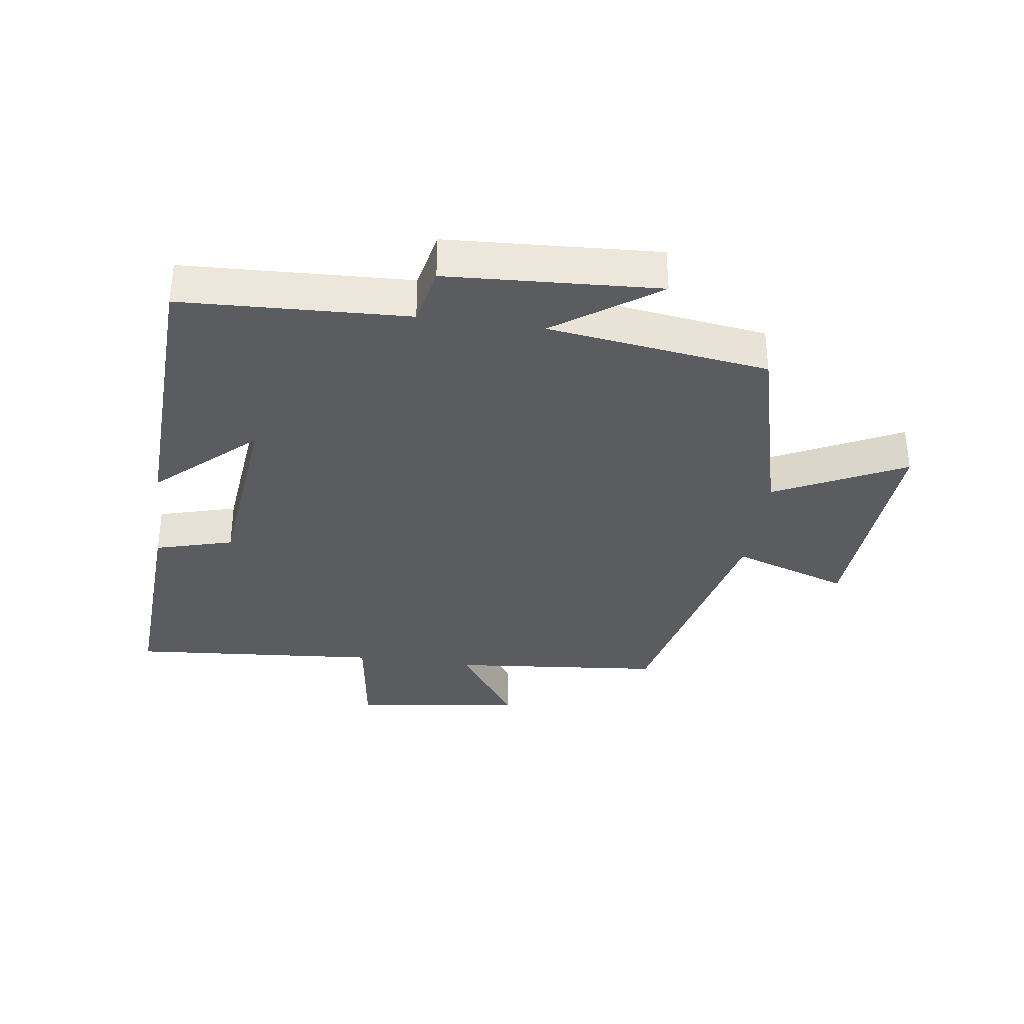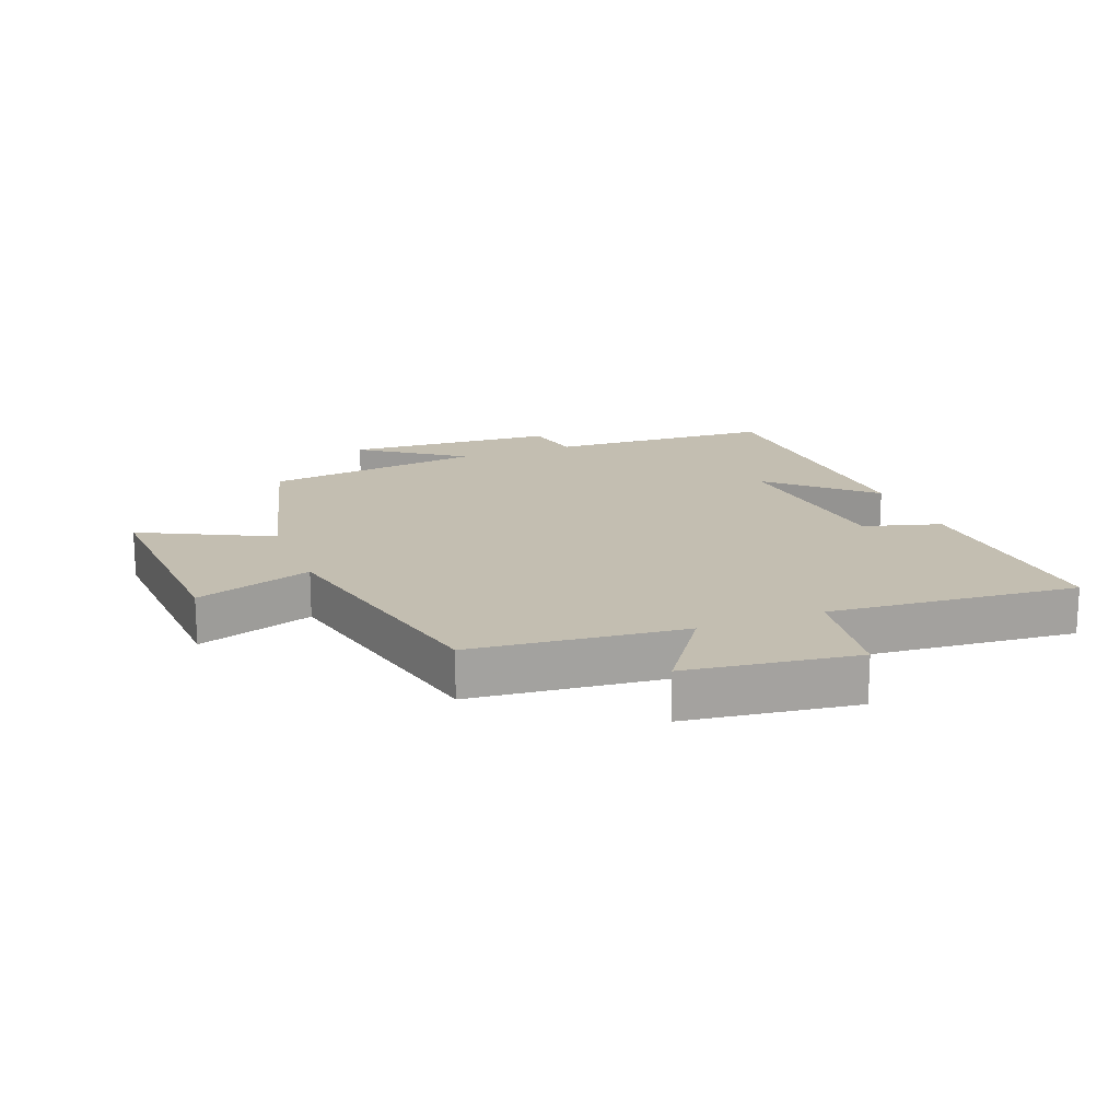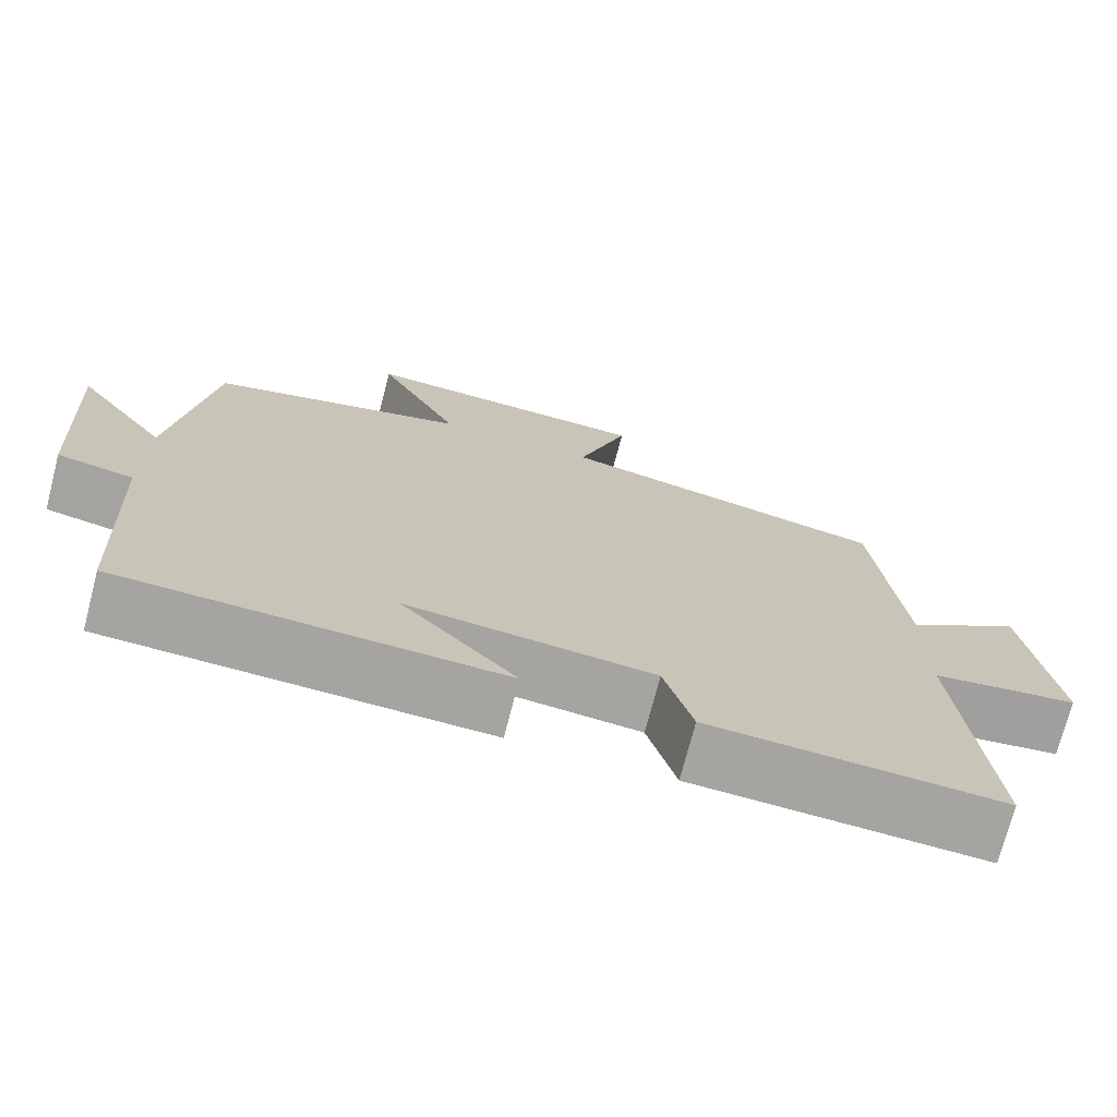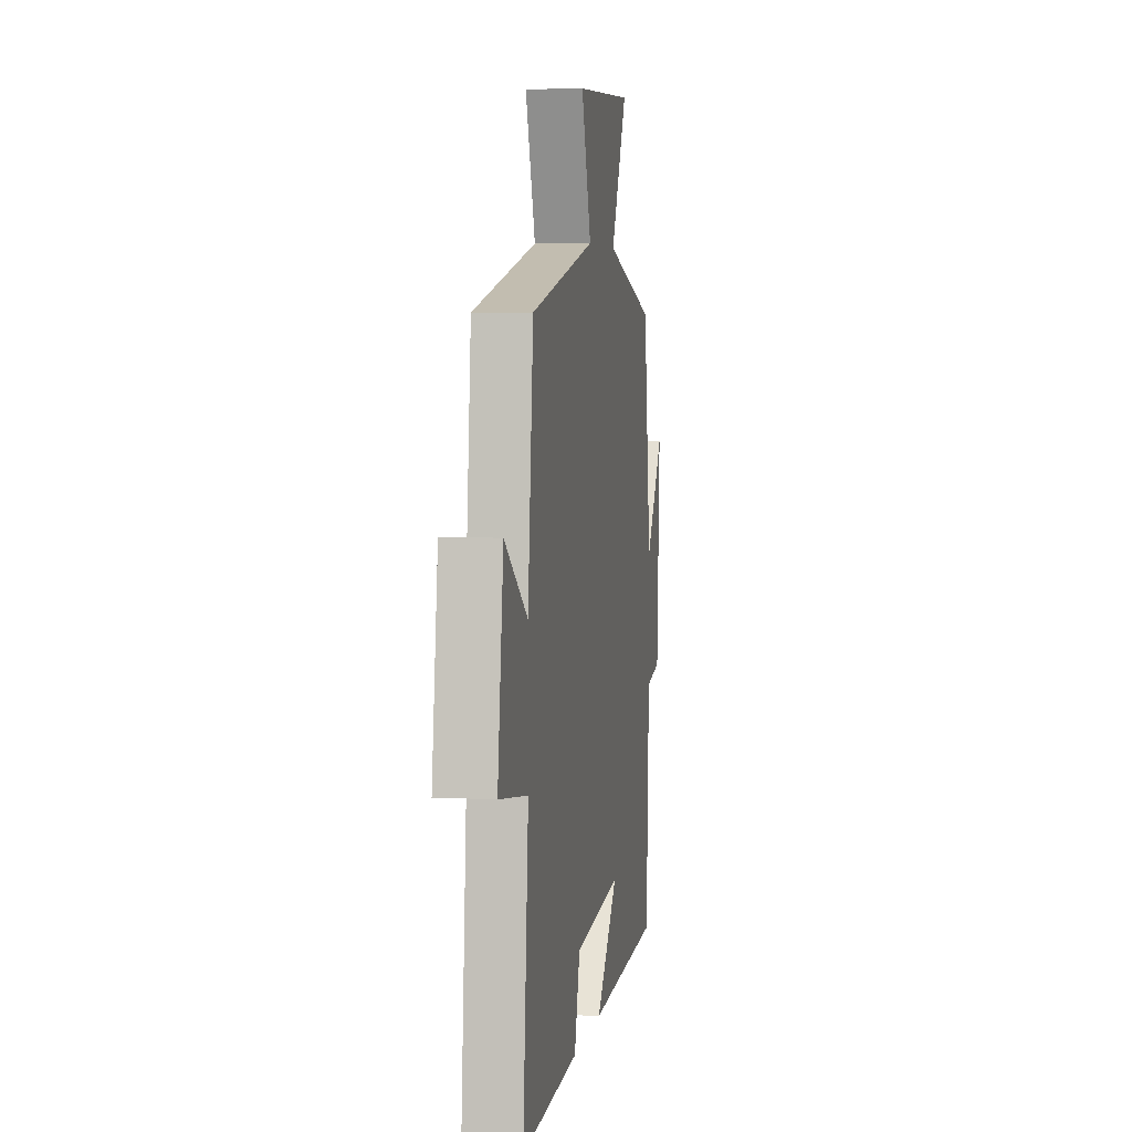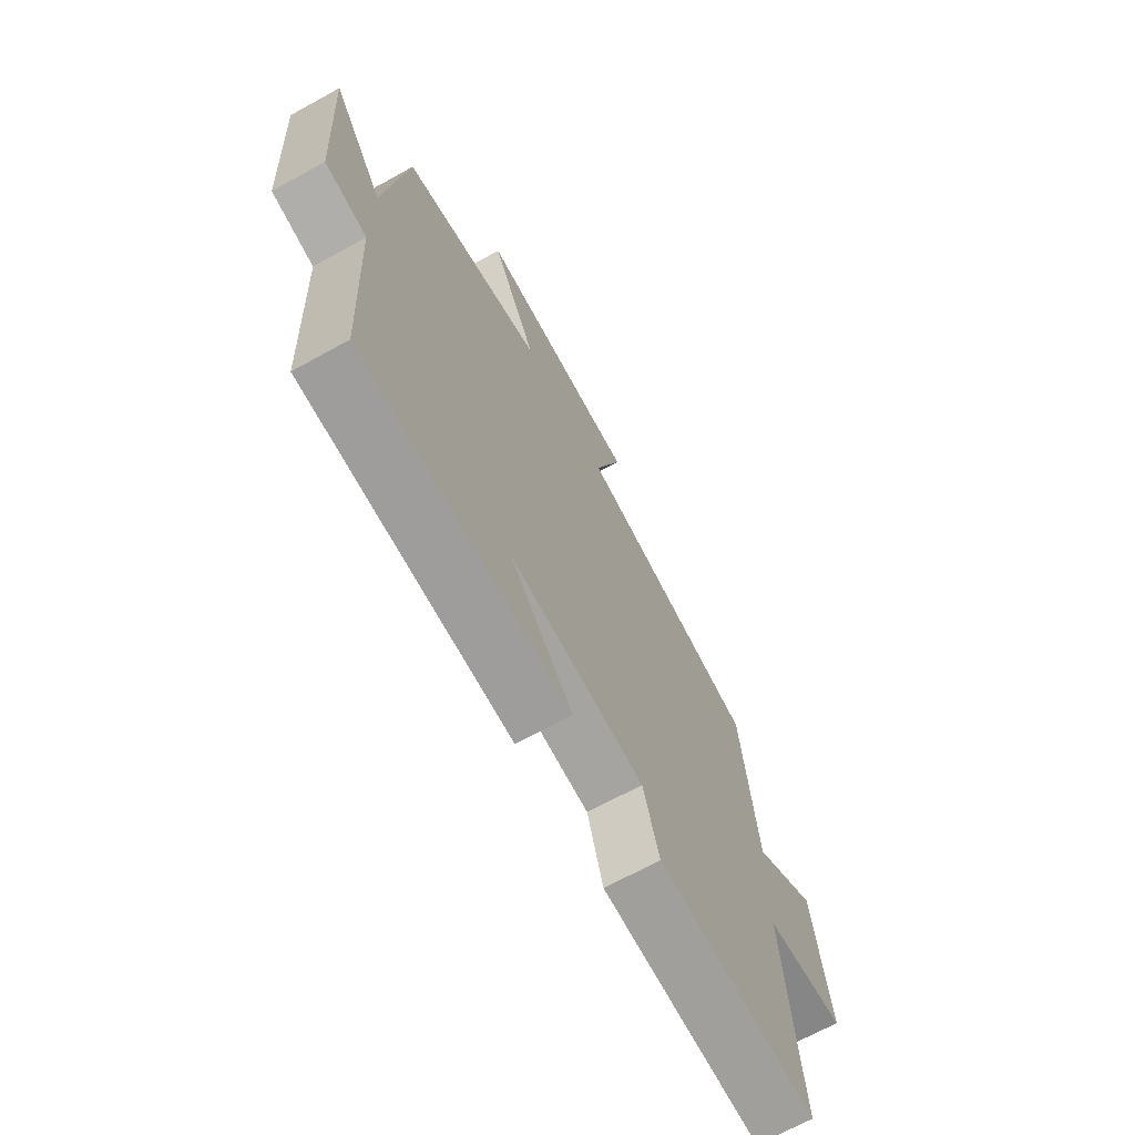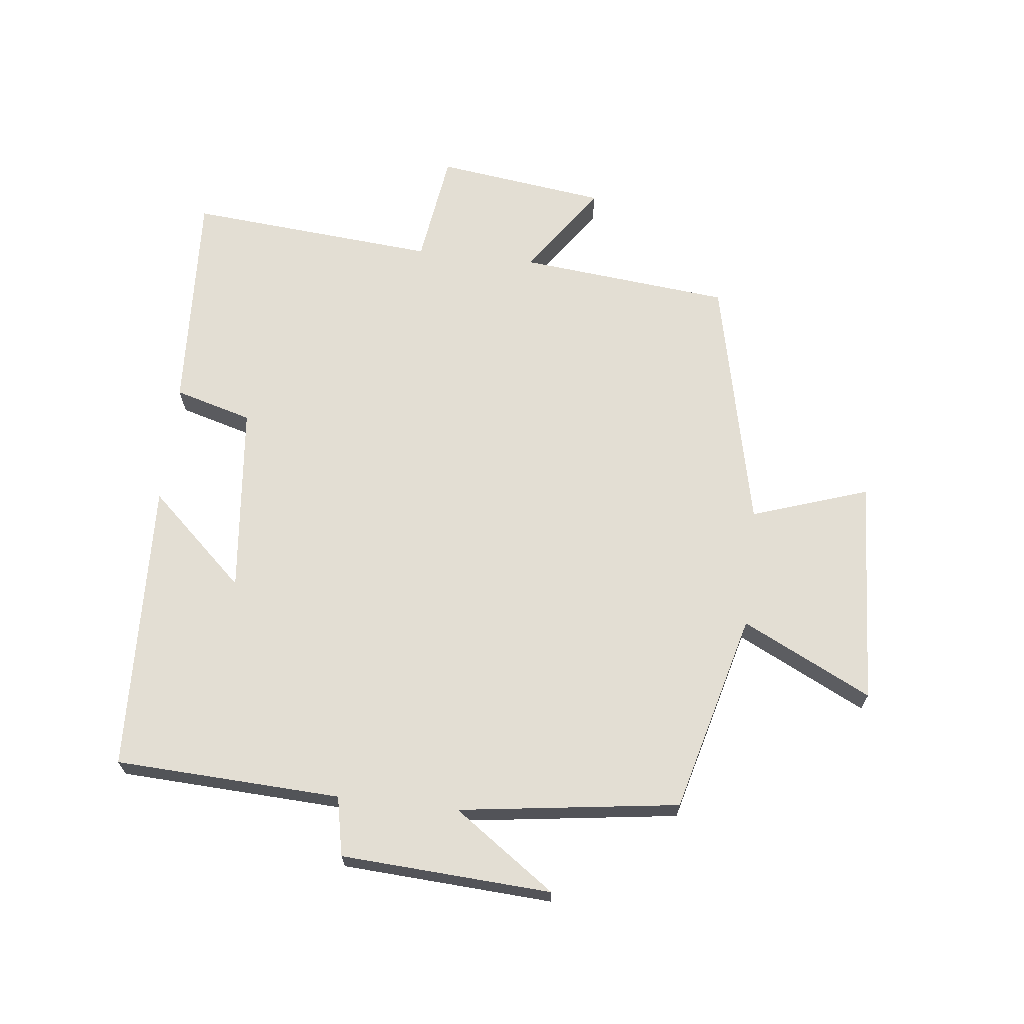
<metadata>
{"format":"obj","ext":"obj","renderer":"f3d","projection":"perspective","resolution":1024,"background":"white","views":[{"elev":-34.3,"azim":-98.2,"up":"+Y"},{"elev":17.2,"azim":68.9,"up":"+Y"},{"elev":-73.0,"azim":-14.5,"up":"+Z"},{"elev":4.8,"azim":99.4,"up":"+Z"},{"elev":-68.9,"azim":-61.1,"up":"+Z"},{"elev":67.3,"azim":-83.6,"up":"+Y"}]}
</metadata>
<code>
v -0.453 0.07 0.416
v -0.136 0.07 0.5
v -0.238 0.07 0.705
v 0.122 0.07 0.685
v 0.06 0.07 0.5
v 0.466 0.07 0.41
v 0.5 0.07 0.074
v 0.644 0.07 0.174
v 0.68 0.07 -0.096
v 0.5 0.07 -0.122
v 0.534 0.07 -0.518
v 0.177 0.07 -0.5
v 0.142 0.07 -0.377
v -0.16 0.07 -0.347
v -0.019 0.07 -0.5
v -0.483 0.07 -0.483
v -0.5 0.07 -0.125
v -0.594 0.07 -0.106
v -0.614 0.07 0.228
v -0.5 0.07 0.067
v -0.453 0 0.416
v -0.136 0 0.5
v -0.238 0 0.705
v 0.122 0 0.685
v 0.06 0 0.5
v 0.466 0 0.41
v 0.5 0 0.074
v 0.644 0 0.174
v 0.68 0 -0.096
v 0.5 0 -0.122
v 0.534 0 -0.518
v 0.177 0 -0.5
v 0.142 0 -0.377
v -0.16 0 -0.347
v -0.019 0 -0.5
v -0.483 0 -0.483
v -0.5 0 -0.125
v -0.594 0 -0.106
v -0.614 0 0.228
v -0.5 0 0.067
f 17 18 19 20
f 17 20 1 2
f 14 15 16 17
f 13 14 17 2
f 10 11 12 13
f 10 13 2
f 7 8 9 10
f 7 10 2
f 6 7 2
f 5 6 2
f 2 3 4 5
f 40 39 38 37
f 22 21 40 37
f 37 36 35 34
f 22 37 34 33
f 33 32 31 30
f 22 33 30
f 30 29 28 27
f 22 30 27
f 22 27 26
f 22 26 25
f 25 24 23 22
f 1 21 22 2
f 2 22 23 3
f 3 23 24 4
f 4 24 25 5
f 5 25 26 6
f 6 26 27 7
f 7 27 28 8
f 8 28 29 9
f 9 29 30 10
f 10 30 31 11
f 11 31 32 12
f 12 32 33 13
f 13 33 34 14
f 14 34 35 15
f 15 35 36 16
f 16 36 37 17
f 17 37 38 18
f 18 38 39 19
f 19 39 40 20
f 20 40 21 1

</code>
